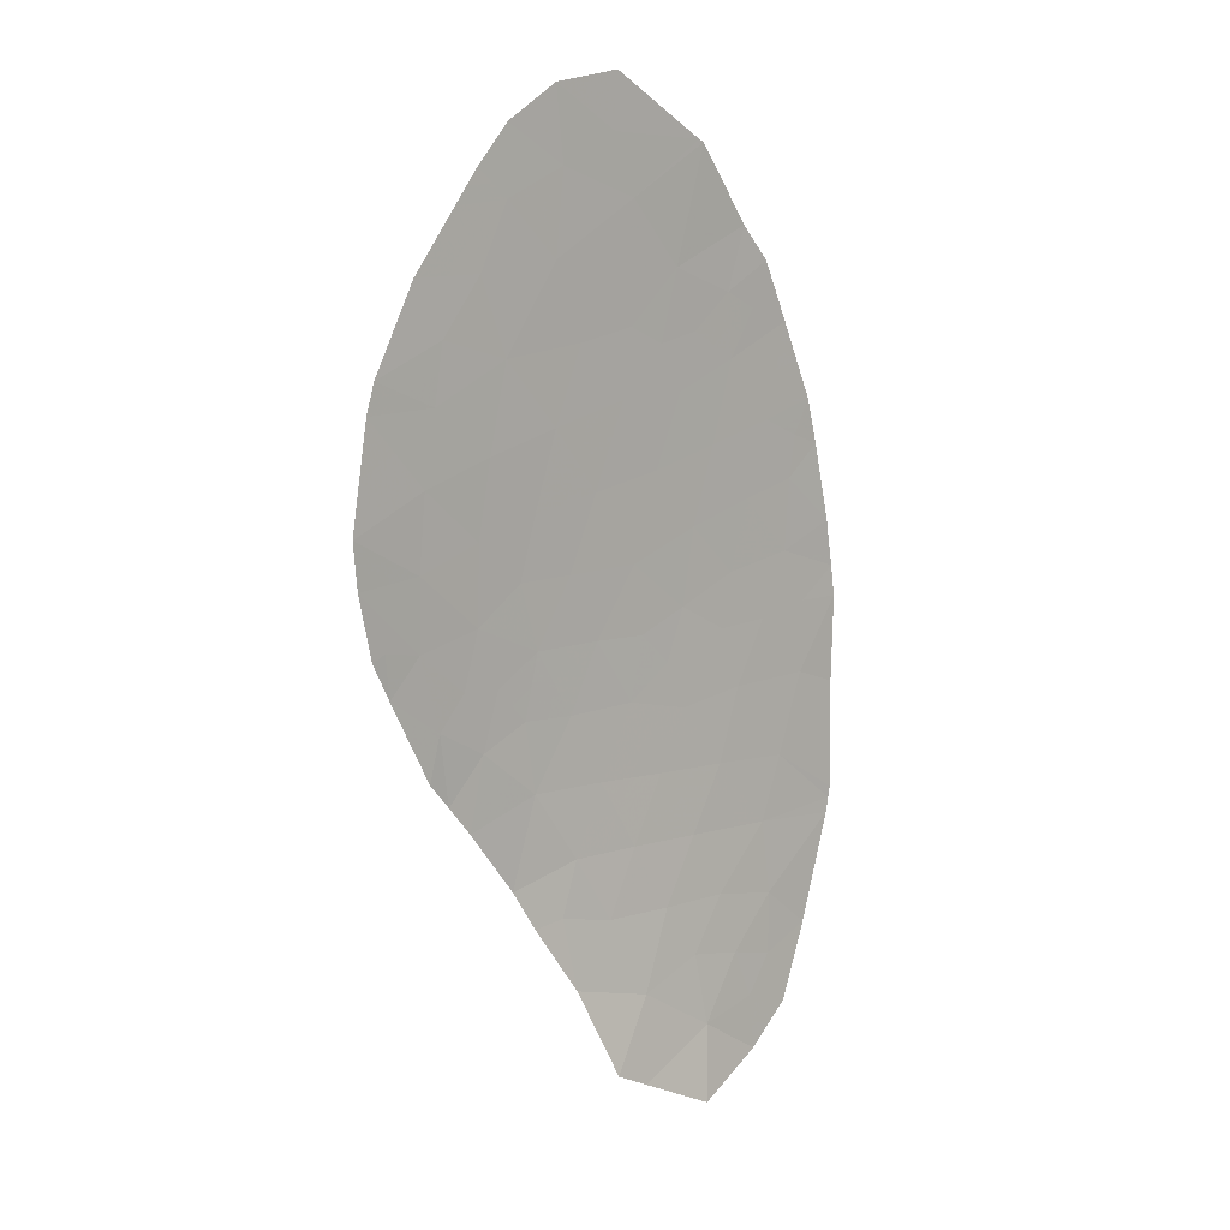
<metadata>
{"format":"obj","ext":"obj","renderer":"f3d","projection":"perspective","resolution":1024,"background":"white","views":[{"elev":16.8,"azim":155.9,"up":"+Y"}]}
</metadata>
<code>
v -25.43 44.52 64.34
v -24.32 45.78 64.01
v -24.77 44.7 64.11
v -25.49 45.8 64.45
v -24.81 43.91 64.09
v -26.58 44.71 64.76
v -25.67 47.14 64.61
v -26.68 46.12 64.9
v -24.27 46.62 64.04
v -27.48 45.28 65.12
v -26.25 43.7 64.57
v -25.74 43.15 64.35
v -26.58 42.59 64.6
v -27.77 44.06 65.12
v -27.45 42.93 64.91
v -26.93 43.6 64.79
v -28.41 42.8 65.22
v -29.04 43.96 65.54
v -32.13 44.55 66.63
v -30.98 44.15 66.21
v -31.29 45.52 66.43
v -28.52 45.21 65.48
v -29.91 45.12 65.94
v -30.03 43.85 65.86
v -29.73 42.72 65.65
v -30.93 42.35 66.01
v -30.59 43.25 65.99
v -28.99 41.5 65.26
v -30.31 41.32 65.67
v -29.01 39.05 64.91
v -28.37 40.3 64.91
v -29.64 40.18 65.29
v -31 40.02 65.73
v -32.69 39.8 66.29
v -33.18 40.92 66.61
v -31.71 41.14 66.12
v -32.21 42.44 66.44
v -34.41 39.78 66.92
v -34.46 39.99 66.95
v -33.76 42.36 66.95
v -25.85 41.86 64.31
v -26.24 41.3 64.38
v -31.02 36.55 65.14
v -29.48 36 64.43
v -29.67 37.53 64.84
v -28.89 36.35 64.28
v -27.38 48.99 65.37
v -26.94 50.39 65.32
v -26.15 49.45 64.97
v -25.94 48.42 64.81
v -25.66 50.47 64.89
v -24.83 49 64.45
v -32.87 43.55 66.78
v -33.45 44.69 67.07
v -31.89 43.57 66.45
v -31.32 43.15 66.22
v -34.33 42.66 67.17
v -34.67 43.61 67.37
v -27.58 41.64 64.83
v -24.65 48.47 64.35
v -28.93 49.05 65.91
v -28.46 50.46 65.85
v -27.84 46.37 65.33
v -29.13 46.5 65.79
v -28.33 47.72 65.6
v -33.6 45.99 67.24
v -33.76 46.76 67.36
v -33.08 47.14 67.16
v -30.48 46.65 66.25
v -32.26 48.34 66.98
v -33.56 48.84 67.45
v -32.79 49.16 67.21
v -29.79 47.97 66.12
v -30.01 49.18 66.29
v -29.71 50.01 66.24
v -31.05 50.06 66.69
v -31.43 48.93 66.75
v -30.66 48.81 66.48
v -31.06 47.93 66.55
v -32.21 49.51 67.05
v -31.78 46.9 66.71
v -34.1 47.38 67.52
v -33.12 49.96 67.38
v -27.52 51.52 65.61
v -28.68 51.95 66.02
v -30.14 51.31 66.46
v -29.77 52.43 66.42
v -26.97 52.07 65.47
v -26.51 51.5 65.27
v -29.86 53.41 66.52
v -28.58 53.28 66.08
v -31.6 52.17 67
v -27.59 52.72 65.72
v -31.7 52.11 67.03
v -32.62 50.63 67.27
v -32.55 45.8 66.87
v -34.28 46.53 67.52
v -26.97 47.46 65.1
v -34.34 39.51 66.86
v -32.77 38.43 66.13
v -33.62 37.6 66.36
v -31.56 38.77 65.73
v -30.28 38.9 65.3
v -28.19 38.04 64.48
v -32.66 37.32 65.93
v -30.87 37.87 65.33
v -31.83 37.6 65.65
v -32.13 36.69 65.62
v -32.15 35.68 65.48
v -31.34 35.81 65.11
v -30.83 35.21 64.72
v -33 36.29 65.92
v -27.03 40.08 64.5
v -34.55 42 67.2
v -28 39.36 64.66
v -33.88 43.68 67.12
v -34.63 44.19 67.42
v -34.53 45.06 67.46
v -25.5 42.34 64.21
v -24.52 44.59 64.01
v -27.42 39.33 64.49
v -24.54 45.24 64.06
v -24.87 45.15 64.17
v -25.1 44.61 64.22
v -24.91 45.79 64.23
v -25.46 45.16 64.39
v -25.12 44.21 64.21
v -24.79 44.3 64.1
v -26.04 45.25 64.61
v -26 44.61 64.55
v -26.63 45.41 64.83
v -26.08 45.96 64.67
v -25.58 46.47 64.53
v -26.17 46.63 64.76
v -24.29 46.2 64.03
v -24.88 46.21 64.24
v -24.97 46.88 64.33
v -27.08 45.7 65.01
v -27.03 44.99 64.94
v -25.84 44.11 64.45
v -26.42 44.2 64.67
v -26.42 43.15 64.58
v -26.16 42.87 64.47
v -26 43.43 64.46
v -25.58 43.84 64.34
v -27.35 43.83 64.96
v -27.61 43.49 65.02
v -27.19 43.26 64.85
v -27.02 42.76 64.76
v -26.75 43.09 64.69
v -27.18 44.38 64.94
v -26.76 44.15 64.78
v -27.63 44.67 65.12
v -27.93 42.87 65.07
v -28.09 43.43 65.17
v -28.73 43.38 65.38
v -28.41 44.01 65.33
v -31.71 45.04 66.53
v -31.56 44.35 66.42
v -31.13 44.84 66.32
v -28.15 44.63 65.3
v -28.78 44.58 65.51
v -29.22 45.16 65.71
v -29.48 44.54 65.74
v -29.54 43.9 65.7
v -29.97 44.48 65.9
v -29.39 43.34 65.6
v -29.07 42.76 65.43
v -29.88 43.29 65.76
v -28 45.24 65.3
v -30.45 44.63 66.08
v -30.51 44 66.04
v -30.76 42.8 66
v -30.33 42.54 65.83
v -30.16 42.99 65.82
v -29.36 42.11 65.45
v -28.7 42.15 65.24
v -30.02 42.02 65.66
v -29.65 41.41 65.46
v -29.32 39.62 65.1
v -28.69 39.68 64.91
v -29.01 40.24 65.1
v -30.32 40.1 65.51
v -29.98 40.75 65.48
v -30.66 40.67 65.7
v -29.32 40.84 65.28
v -28.68 40.9 65.08
v -32.45 41.03 66.37
v -32.93 40.36 66.45
v -32.2 40.47 66.21
v -31.84 39.91 66.01
v -31.36 40.58 65.93
v -31.01 41.23 65.9
v -30.62 41.83 65.84
v -31.32 41.74 66.07
v -31.57 42.39 66.23
v -31.96 41.79 66.28
v -32.7 41.68 66.53
v -34.44 39.89 66.93
v -33.8 40.35 66.76
v -33.82 40.46 66.78
v -33.47 41.64 66.78
v -34.11 41.17 66.95
v -26.04 41.58 64.35
v -26.21 42.22 64.45
v -26.41 41.94 64.49
v -30.34 37.04 64.99
v -30.25 36.27 64.79
v -29.57 36.77 64.63
v -29.18 36.17 64.36
v -29.28 36.94 64.56
v -26.55 49.92 65.15
v -27.16 49.69 65.35
v -26.76 49.22 65.17
v -26.66 48.7 65.09
v -26.05 48.93 64.89
v -25.25 49.73 64.67
v -25.91 49.96 64.93
v -25.49 49.22 64.71
v -25.38 48.71 64.63
v -32.79 44.62 66.85
v -33.16 44.12 66.92
v -32.5 44.05 66.7
v -32.38 43.56 66.62
v -32.54 42.99 66.61
v -32.05 43.01 66.45
v -31.15 43.65 66.22
v -31.44 43.86 66.33
v -31.61 43.36 66.34
v -31.77 42.8 66.33
v -30.95 43.2 66.11
v -30.79 43.7 66.1
v -31.13 42.75 66.11
v -32.01 44.06 66.54
v -34.5 43.14 67.27
v -34.04 42.51 67.06
v -34.22 42.98 67.16
v -28 42.22 65.02
v -27.52 42.29 64.87
v -28.29 41.57 65.04
v -27.08 42.12 64.71
v -27.97 40.97 64.87
v -25.3 48.44 64.58
v -25.8 47.78 64.71
v -25.16 47.81 64.48
v -24.74 48.73 64.4
v -27.92 49.72 65.61
v -27.7 50.43 65.59
v -28.69 49.75 65.88
v -28.15 49.02 65.64
v -28.18 45.79 65.41
v -27.66 45.83 65.23
v -28.83 45.86 65.63
v -28.49 46.44 65.56
v -29.52 45.81 65.86
v -28.09 47.05 65.47
v -28.73 47.11 65.7
v -33.42 46.95 67.26
v -33.68 46.38 67.3
v -33.34 46.57 67.2
v -30.6 45.32 66.19
v -30.19 45.89 66.1
v -30.88 46.09 66.34
v -33.17 49 67.33
v -32.91 48.59 67.22
v -32.52 48.75 67.1
v -29.36 48.51 66.01
v -29.06 47.85 65.86
v -28.63 48.38 65.76
v -29.9 48.58 66.2
v -29.47 49.11 66.1
v -29.32 49.53 66.07
v -29.86 49.59 66.26
v -30.38 50.03 66.47
v -30.53 49.62 66.49
v -30.86 49.44 66.58
v -31.24 49.49 66.72
v -31.05 48.87 66.61
v -31.25 48.43 66.65
v -30.86 48.37 66.51
v -31.82 49.22 66.9
v -31.63 49.79 66.87
v -32.23 48.93 67.01
v -31.85 48.63 66.86
v -30.34 48.99 66.38
v -30.23 48.39 66.3
v -31.66 48.14 66.76
v -32.02 47.62 66.84
v -31.42 47.42 66.63
v -33.83 48.11 67.49
v -33.59 47.26 67.34
v -33.32 47.99 67.31
v -32.67 47.74 67.07
v -32.95 49.56 67.3
v -33.34 49.4 67.42
v -32.5 49.34 67.13
v -32.67 49.74 67.21
v -28.57 51.21 65.93
v -27.99 50.99 65.73
v -28.1 51.73 65.82
v -29.92 50.66 66.35
v -29.09 50.23 66.04
v -29.3 50.89 66.16
v -29.41 51.63 66.24
v -29.95 51.87 66.44
v -29.22 52.19 66.22
v -26.74 51.78 65.37
v -27.25 51.79 65.54
v -27.02 51.51 65.44
v -29.17 52.85 66.25
v -29.22 53.35 66.3
v -29.81 52.92 66.47
v -30.73 52.79 66.76
v -30.68 52.3 66.71
v -28.63 52.62 66.05
v -28.09 53 65.9
v -28.13 52.34 65.87
v -27.56 52.12 65.67
v -27.28 52.39 65.59
v -27.23 50.95 65.47
v -26.73 50.95 65.29
v -26.3 50.43 65.11
v -26.09 50.98 65.08
v -30.87 51.74 66.73
v -30.92 51.71 66.75
v -31.37 51.09 66.86
v -30.59 50.69 66.58
v -31.65 52.14 67.02
v -31.83 50.34 66.98
v -32.16 51.37 67.15
v -32.87 50.3 67.32
v -32.41 50.07 67.16
v -32.82 46.47 67.02
v -33.08 45.9 67.06
v -32.17 46.35 66.79
v -32.43 47.02 66.93
v -31.53 46.21 66.57
v -31.92 45.66 66.65
v -31.13 46.78 66.48
v -30.77 47.29 66.4
v -33.94 46.26 67.38
v -34.02 46.64 67.44
v -30.13 47.31 66.19
v -30.42 47.95 66.33
v -33.93 47.07 67.44
v -34.19 46.95 67.52
v -29.8 46.58 66.02
v -29.46 47.24 65.95
v -27.26 46.25 65.12
v -27.65 47.59 65.35
v -27.41 46.92 65.22
v -26.82 46.79 65
v -27.86 48.35 65.49
v -27.17 48.22 65.24
v -26.46 47.94 64.96
v -26.32 47.3 64.86
v -33.19 38.01 66.25
v -33.55 38.97 66.49
v -33.98 38.56 66.61
v -32.12 39.28 66.01
v -32.73 39.11 66.21
v -32.16 38.6 65.93
v -29.97 38.22 65.07
v -29.34 38.29 64.87
v -29.64 38.98 65.11
v -28.93 37.79 64.66
v -28.6 38.55 64.69
v -33.51 39.66 66.57
v -33.55 39.79 66.6
v -34.38 39.65 66.89
v -33.14 37.46 66.15
v -32.71 37.88 66.03
v -30.27 37.7 65.08
v -30.58 38.39 65.32
v -30.92 38.83 65.52
v -31.21 38.32 65.53
v -32.3 38.02 65.89
v -31.69 38.18 65.69
v -30.95 37.21 65.24
v -31.35 37.74 65.49
v -31.43 37.07 65.4
v -31.59 36.11 65.31
v -31.58 36.62 65.38
v -32.14 36.18 65.55
v -31.74 35.74 65.3
v -31.18 36.18 65.13
v -30.16 35.6 64.58
v -30.93 35.88 64.93
v -31.08 35.51 64.92
v -31.49 35.44 65.1
v -32.83 36.81 65.93
v -33.31 36.95 66.14
v -32.4 37 65.78
v -31.98 37.14 65.64
v -32.25 37.46 65.79
v -32.58 35.98 65.7
v -32.57 36.49 65.77
v -28.54 37.2 64.38
v -26.91 41.47 64.6
v -27.3 40.86 64.66
v -26.63 40.69 64.44
v -27.7 40.19 64.7
v -34.44 42.33 67.19
v -34.16 42.18 67.07
v -34.61 42.81 67.28
v -32.99 42.4 66.7
v -31.28 39.39 65.73
v -28.18 39.83 64.78
v -27.51 39.72 64.58
v -28.5 39.21 64.78
v -28.09 38.7 64.57
v -30.64 39.46 65.52
v -29.96 39.54 65.3
v -34.51 41 67.07
v -33.31 42.95 66.86
v -34.65 43.9 67.4
v -34.27 43.65 67.25
v -34.25 43.94 67.27
v -33.66 44.18 67.1
v -34.04 44.44 67.25
v -33.82 43.02 67.04
v -33.37 43.62 66.95
v -30.31 43.55 65.93
v -33.52 45.34 67.16
v -34.07 45.53 67.35
v -33.99 44.88 67.27
v -34.58 44.63 67.44
v -32.34 45.17 66.75
v -33 45.24 66.97
v -34.41 45.8 67.49
v -26.59 43.65 64.68
v -25.67 42.1 64.26
v -25.62 42.75 64.28
v -25.79 42.5 64.33
v -25.15 43.12 64.15
v -25.27 43.53 64.22
v -24.46 47.55 64.2
v -24.66 44.25 64.05
v -24.64 44.65 64.06
v -24.42 45.19 64.01
v -27.71 39.35 64.57
v -27.8 38.69 64.49
v -27.22 39.71 64.5
f 3 122 124
f 122 2 123
f 122 123 124
f 124 123 1
f 2 125 123
f 125 4 126
f 125 126 123
f 123 126 1
f 1 127 124
f 127 5 128
f 127 128 124
f 124 128 3
f 4 129 126
f 129 6 130
f 129 130 126
f 126 130 1
f 8 131 132
f 131 6 129
f 131 129 132
f 132 129 4
f 4 133 132
f 133 7 134
f 133 134 132
f 132 134 8
f 4 125 136
f 125 2 135
f 125 135 136
f 136 135 9
f 9 137 136
f 137 7 133
f 137 133 136
f 136 133 4
f 8 138 131
f 138 10 139
f 138 139 131
f 131 139 6
f 11 140 141
f 140 1 130
f 140 130 141
f 141 130 6
f 11 142 144
f 142 13 143
f 142 143 144
f 144 143 12
f 12 145 144
f 145 1 140
f 145 140 144
f 144 140 11
f 16 146 148
f 146 14 147
f 146 147 148
f 148 147 15
f 15 149 148
f 149 13 150
f 149 150 148
f 148 150 16
f 6 151 152
f 151 14 146
f 151 146 152
f 152 146 16
f 14 151 153
f 151 6 139
f 151 139 153
f 153 139 10
f 17 154 155
f 154 15 147
f 154 147 155
f 155 147 14
f 18 156 157
f 156 17 155
f 156 155 157
f 157 155 14
f 21 158 160
f 158 19 159
f 158 159 160
f 160 159 20
f 18 157 162
f 157 14 161
f 157 161 162
f 162 161 22
f 22 163 162
f 163 23 164
f 163 164 162
f 162 164 18
f 24 165 166
f 165 18 164
f 165 164 166
f 166 164 23
f 18 167 156
f 167 25 168
f 167 168 156
f 156 168 17
f 18 165 167
f 165 24 169
f 165 169 167
f 167 169 25
f 14 153 161
f 153 10 170
f 153 170 161
f 161 170 22
f 23 171 166
f 171 20 172
f 171 172 166
f 166 172 24
f 27 173 175
f 173 26 174
f 173 174 175
f 175 174 25
f 25 176 168
f 176 28 177
f 176 177 168
f 168 177 17
f 25 178 176
f 178 29 179
f 178 179 176
f 176 179 28
f 32 180 182
f 180 30 181
f 180 181 182
f 182 181 31
f 33 183 185
f 183 32 184
f 183 184 185
f 185 184 29
f 28 186 187
f 186 32 182
f 186 182 187
f 187 182 31
f 28 179 186
f 179 29 184
f 179 184 186
f 186 184 32
f 36 188 190
f 188 35 189
f 188 189 190
f 190 189 34
f 34 191 190
f 191 33 192
f 191 192 190
f 190 192 36
f 36 192 193
f 192 33 185
f 192 185 193
f 193 185 29
f 36 193 195
f 193 29 194
f 193 194 195
f 195 194 26
f 26 196 195
f 196 37 197
f 196 197 195
f 195 197 36
f 37 198 197
f 198 35 188
f 198 188 197
f 197 188 36
f 39 199 201
f 199 38 200
f 199 200 201
f 201 200 35
f 35 202 201
f 202 40 203
f 202 203 201
f 201 203 39
f 42 204 206
f 204 41 205
f 204 205 206
f 206 205 13
f 45 207 209
f 207 43 208
f 207 208 209
f 209 208 44
f 44 210 209
f 210 46 211
f 210 211 209
f 209 211 45
f 49 212 214
f 212 48 213
f 212 213 214
f 214 213 47
f 49 214 216
f 214 47 215
f 214 215 216
f 216 215 50
f 52 217 219
f 217 51 218
f 217 218 219
f 219 218 49
f 52 219 220
f 219 49 216
f 219 216 220
f 220 216 50
f 19 221 223
f 221 54 222
f 221 222 223
f 223 222 53
f 55 224 226
f 224 53 225
f 224 225 226
f 226 225 37
f 56 227 229
f 227 20 228
f 227 228 229
f 229 228 55
f 55 226 229
f 226 37 230
f 226 230 229
f 229 230 56
f 56 231 227
f 231 27 232
f 231 232 227
f 227 232 20
f 56 233 231
f 233 26 173
f 233 173 231
f 231 173 27
f 56 230 233
f 230 37 196
f 230 196 233
f 233 196 26
f 55 234 224
f 234 19 223
f 234 223 224
f 224 223 53
f 55 228 234
f 228 20 159
f 228 159 234
f 234 159 19
f 58 235 237
f 235 57 236
f 235 236 237
f 237 236 40
f 17 238 154
f 238 59 239
f 238 239 154
f 154 239 15
f 17 177 238
f 177 28 240
f 177 240 238
f 238 240 59
f 59 241 239
f 241 13 149
f 241 149 239
f 239 149 15
f 31 242 187
f 242 59 240
f 242 240 187
f 187 240 28
f 60 243 245
f 243 50 244
f 243 244 245
f 245 244 7
f 60 246 243
f 246 52 220
f 246 220 243
f 243 220 50
f 62 247 248
f 247 47 213
f 247 213 248
f 248 213 48
f 62 249 247
f 249 61 250
f 249 250 247
f 247 250 47
f 63 251 252
f 251 22 170
f 251 170 252
f 252 170 10
f 64 253 254
f 253 22 251
f 253 251 254
f 254 251 63
f 64 255 253
f 255 23 163
f 255 163 253
f 253 163 22
f 64 254 257
f 254 63 256
f 254 256 257
f 257 256 65
f 68 258 260
f 258 67 259
f 258 259 260
f 260 259 66
f 21 261 263
f 261 23 262
f 261 262 263
f 263 262 69
f 21 160 261
f 160 20 171
f 160 171 261
f 261 171 23
f 72 264 266
f 264 71 265
f 264 265 266
f 266 265 70
f 61 267 269
f 267 73 268
f 267 268 269
f 269 268 65
f 74 270 271
f 270 73 267
f 270 267 271
f 271 267 61
f 74 271 273
f 271 61 272
f 271 272 273
f 273 272 75
f 75 274 273
f 274 76 275
f 274 275 273
f 273 275 74
f 78 276 278
f 276 76 277
f 276 277 278
f 278 277 77
f 77 279 278
f 279 79 280
f 279 280 278
f 278 280 78
f 80 281 282
f 281 77 277
f 281 277 282
f 282 277 76
f 80 283 281
f 283 70 284
f 283 284 281
f 281 284 77
f 78 285 276
f 285 74 275
f 285 275 276
f 276 275 76
f 78 286 285
f 286 73 270
f 286 270 285
f 285 270 74
f 70 287 284
f 287 79 279
f 287 279 284
f 284 279 77
f 70 288 287
f 288 81 289
f 288 289 287
f 287 289 79
f 71 290 292
f 290 82 291
f 290 291 292
f 292 291 68
f 68 293 292
f 293 70 265
f 293 265 292
f 292 265 71
f 71 264 295
f 264 72 294
f 264 294 295
f 295 294 83
f 72 296 294
f 296 80 297
f 296 297 294
f 294 297 83
f 85 298 300
f 298 62 299
f 298 299 300
f 300 299 84
f 86 301 303
f 301 75 302
f 301 302 303
f 303 302 62
f 62 298 303
f 298 85 304
f 298 304 303
f 303 304 86
f 87 305 306
f 305 86 304
f 305 304 306
f 306 304 85
f 89 307 309
f 307 88 308
f 307 308 309
f 309 308 84
f 87 310 312
f 310 91 311
f 310 311 312
f 312 311 90
f 90 313 312
f 313 92 314
f 313 314 312
f 312 314 87
f 91 310 315
f 310 87 306
f 310 306 315
f 315 306 85
f 93 316 317
f 316 91 315
f 316 315 317
f 317 315 85
f 85 300 317
f 300 84 318
f 300 318 317
f 317 318 93
f 93 318 319
f 318 84 308
f 318 308 319
f 319 308 88
f 89 309 321
f 309 84 320
f 309 320 321
f 321 320 48
f 48 322 321
f 322 51 323
f 322 323 321
f 321 323 89
f 92 324 314
f 324 86 305
f 324 305 314
f 314 305 87
f 86 325 327
f 325 94 326
f 325 326 327
f 327 326 76
f 86 324 325
f 324 92 328
f 324 328 325
f 325 328 94
f 86 327 301
f 327 76 274
f 327 274 301
f 301 274 75
f 95 329 330
f 329 76 326
f 329 326 330
f 330 326 94
f 95 331 332
f 331 83 297
f 331 297 332
f 332 297 80
f 80 282 332
f 282 76 329
f 282 329 332
f 332 329 95
f 80 296 283
f 296 72 266
f 296 266 283
f 283 266 70
f 96 333 334
f 333 68 260
f 333 260 334
f 334 260 66
f 96 335 333
f 335 81 336
f 335 336 333
f 333 336 68
f 21 337 338
f 337 81 335
f 337 335 338
f 338 335 96
f 81 339 289
f 339 69 340
f 339 340 289
f 289 340 79
f 81 337 339
f 337 21 263
f 337 263 339
f 339 263 69
f 68 336 293
f 336 81 288
f 336 288 293
f 293 288 70
f 97 341 342
f 341 66 259
f 341 259 342
f 342 259 67
f 69 343 340
f 343 73 344
f 343 344 340
f 340 344 79
f 97 342 346
f 342 67 345
f 342 345 346
f 346 345 82
f 67 258 345
f 258 68 291
f 258 291 345
f 345 291 82
f 64 347 255
f 347 69 262
f 347 262 255
f 255 262 23
f 64 257 348
f 257 65 268
f 257 268 348
f 348 268 73
f 73 343 348
f 343 69 347
f 343 347 348
f 348 347 64
f 63 252 349
f 252 10 138
f 252 138 349
f 349 138 8
f 98 350 351
f 350 65 256
f 350 256 351
f 351 256 63
f 63 349 351
f 349 8 352
f 349 352 351
f 351 352 98
f 78 280 286
f 280 79 344
f 280 344 286
f 286 344 73
f 47 250 353
f 250 61 269
f 250 269 353
f 353 269 65
f 62 302 249
f 302 75 272
f 302 272 249
f 249 272 61
f 62 248 299
f 248 48 320
f 248 320 299
f 299 320 84
f 50 215 355
f 215 47 354
f 215 354 355
f 355 354 98
f 98 356 355
f 356 7 244
f 356 244 355
f 355 244 50
f 7 356 134
f 356 98 352
f 356 352 134
f 134 352 8
f 47 353 354
f 353 65 350
f 353 350 354
f 354 350 98
f 51 322 218
f 322 48 212
f 322 212 218
f 218 212 49
f 101 357 359
f 357 100 358
f 357 358 359
f 359 358 99
f 102 360 362
f 360 34 361
f 360 361 362
f 362 361 100
f 103 363 365
f 363 45 364
f 363 364 365
f 365 364 30
f 45 366 364
f 366 104 367
f 366 367 364
f 364 367 30
f 99 368 370
f 368 34 369
f 368 369 370
f 370 369 38
f 99 358 368
f 358 100 361
f 358 361 368
f 368 361 34
f 100 357 372
f 357 101 371
f 357 371 372
f 372 371 105
f 106 373 374
f 373 45 363
f 373 363 374
f 374 363 103
f 103 375 374
f 375 102 376
f 375 376 374
f 374 376 106
f 100 377 362
f 377 107 378
f 377 378 362
f 362 378 102
f 45 373 207
f 373 106 379
f 373 379 207
f 207 379 43
f 106 380 379
f 380 107 381
f 380 381 379
f 379 381 43
f 106 376 380
f 376 102 378
f 376 378 380
f 380 378 107
f 109 382 384
f 382 43 383
f 382 383 384
f 384 383 108
f 109 385 382
f 385 110 386
f 385 386 382
f 382 386 43
f 111 387 388
f 387 44 208
f 387 208 388
f 388 208 43
f 111 389 390
f 389 110 385
f 389 385 390
f 390 385 109
f 111 388 389
f 388 43 386
f 388 386 389
f 389 386 110
f 112 391 392
f 391 105 371
f 391 371 392
f 392 371 101
f 105 393 395
f 393 108 394
f 393 394 395
f 395 394 107
f 107 377 395
f 377 100 372
f 377 372 395
f 395 372 105
f 107 394 381
f 394 108 383
f 394 383 381
f 381 383 43
f 112 396 397
f 396 109 384
f 396 384 397
f 397 384 108
f 108 393 397
f 393 105 391
f 393 391 397
f 397 391 112
f 46 398 211
f 398 104 366
f 398 366 211
f 211 366 45
f 59 399 241
f 399 42 206
f 399 206 241
f 241 206 13
f 59 400 399
f 400 113 401
f 400 401 399
f 399 401 42
f 59 242 400
f 242 31 402
f 242 402 400
f 400 402 113
f 57 403 236
f 403 114 404
f 403 404 236
f 236 404 40
f 58 405 235
f 405 114 403
f 405 403 235
f 235 403 57
f 38 369 200
f 369 34 189
f 369 189 200
f 200 189 35
f 35 198 202
f 198 37 406
f 198 406 202
f 202 406 40
f 102 407 360
f 407 33 191
f 407 191 360
f 360 191 34
f 31 408 402
f 408 115 409
f 408 409 402
f 402 409 113
f 115 410 411
f 410 30 367
f 410 367 411
f 411 367 104
f 115 408 410
f 408 31 181
f 408 181 410
f 410 181 30
f 33 407 412
f 407 102 375
f 407 375 412
f 412 375 103
f 32 413 180
f 413 103 365
f 413 365 180
f 180 365 30
f 32 183 413
f 183 33 412
f 183 412 413
f 413 412 103
f 114 414 404
f 414 39 203
f 414 203 404
f 404 203 40
f 53 415 225
f 415 40 406
f 415 406 225
f 225 406 37
f 117 416 418
f 416 58 417
f 416 417 418
f 418 417 116
f 116 419 418
f 419 54 420
f 419 420 418
f 418 420 117
f 40 421 237
f 421 116 417
f 421 417 237
f 237 417 58
f 53 422 415
f 422 116 421
f 422 421 415
f 415 421 40
f 53 222 422
f 222 54 419
f 222 419 422
f 422 419 116
f 29 178 194
f 178 25 174
f 178 174 194
f 194 174 26
f 27 175 423
f 175 25 169
f 175 169 423
f 423 169 24
f 24 172 423
f 172 20 232
f 172 232 423
f 423 232 27
f 54 424 426
f 424 66 425
f 424 425 426
f 426 425 118
f 118 427 426
f 427 117 420
f 427 420 426
f 426 420 54
f 19 428 221
f 428 96 429
f 428 429 221
f 221 429 54
f 19 158 428
f 158 21 338
f 158 338 428
f 428 338 96
f 96 334 429
f 334 66 424
f 334 424 429
f 429 424 54
f 97 430 341
f 430 118 425
f 430 425 341
f 341 425 66
f 16 431 152
f 431 11 141
f 431 141 152
f 152 141 6
f 16 150 431
f 150 13 142
f 150 142 431
f 431 142 11
f 41 432 434
f 432 119 433
f 432 433 434
f 434 433 12
f 12 433 436
f 433 119 435
f 433 435 436
f 436 435 5
f 5 127 436
f 127 1 145
f 127 145 436
f 436 145 12
f 12 143 434
f 143 13 205
f 143 205 434
f 434 205 41
f 9 437 137
f 437 60 245
f 437 245 137
f 137 245 7
f 3 128 439
f 128 5 438
f 128 438 439
f 439 438 120
f 2 122 440
f 122 3 439
f 122 439 440
f 440 439 120
f 121 441 442
f 441 115 411
f 441 411 442
f 442 411 104
f 121 443 441
f 443 113 409
f 443 409 441
f 441 409 115

</code>
